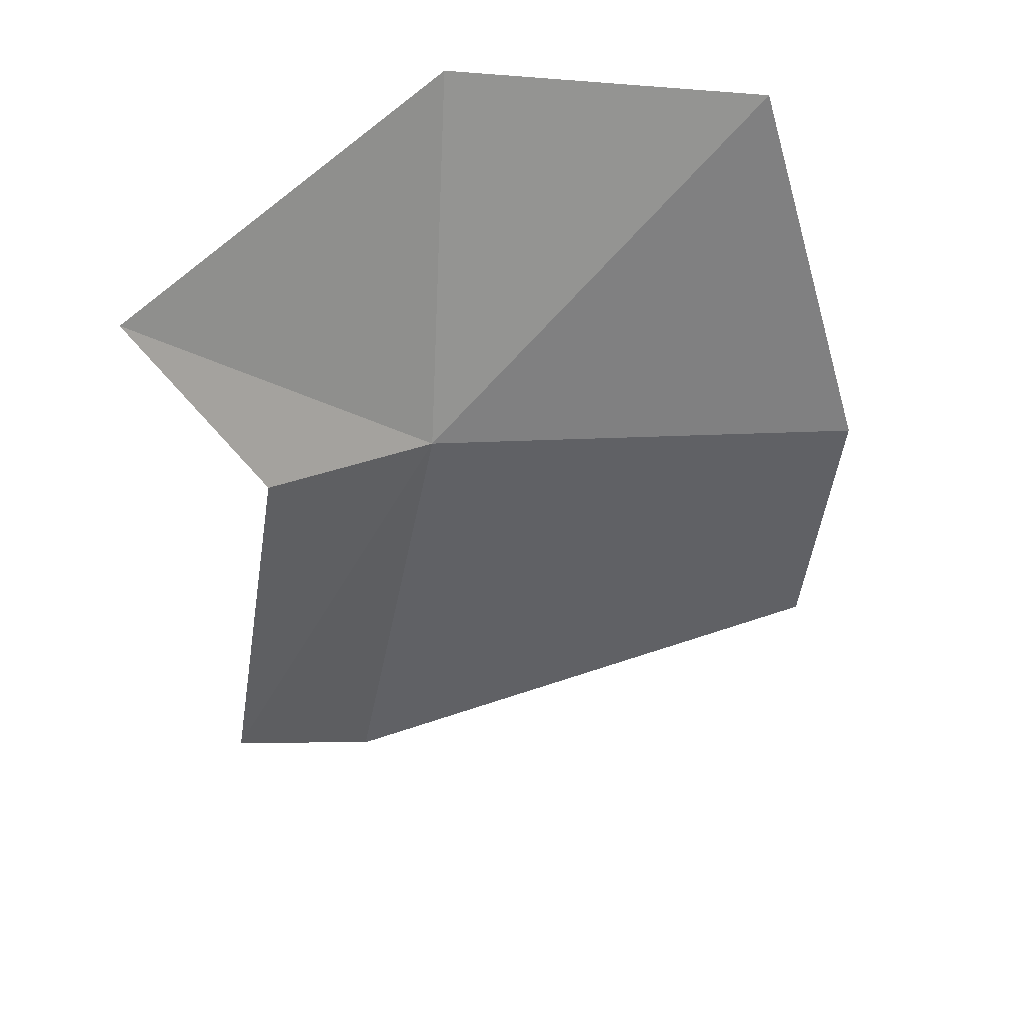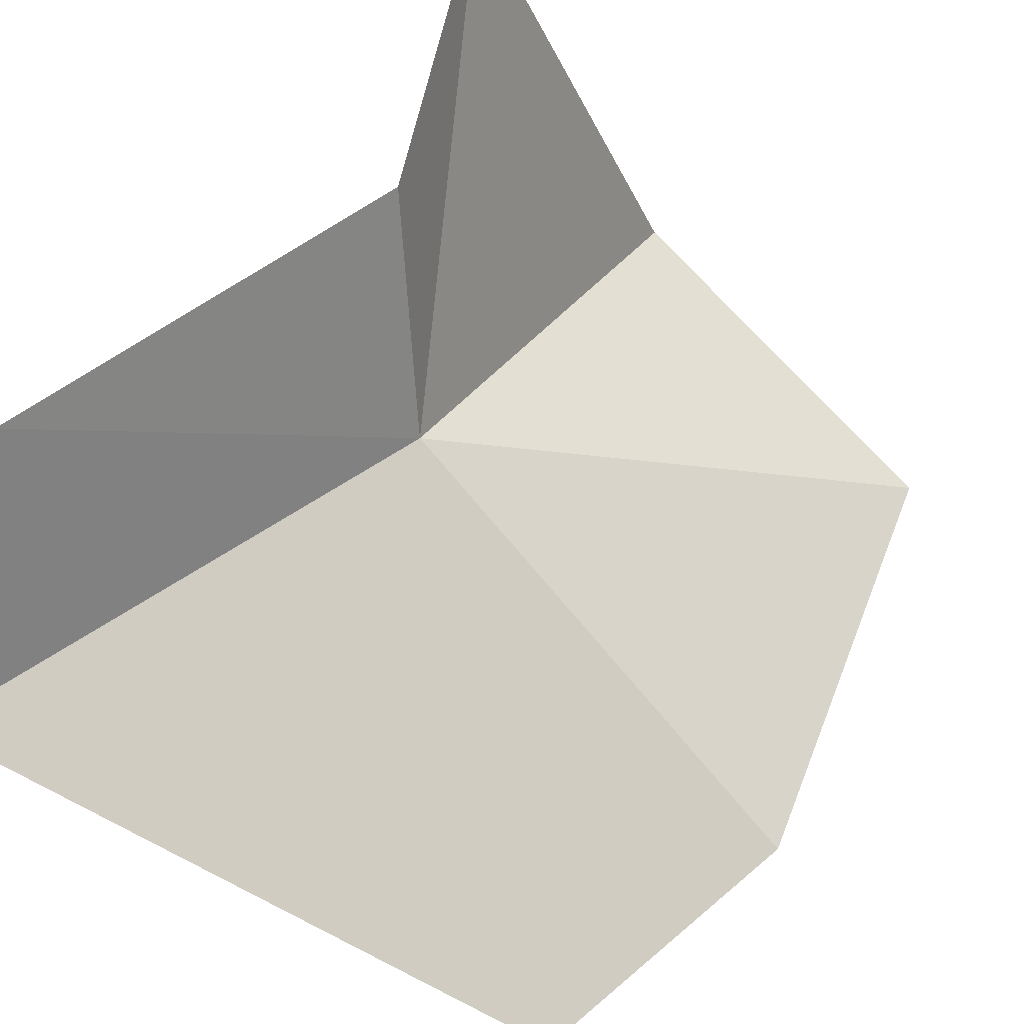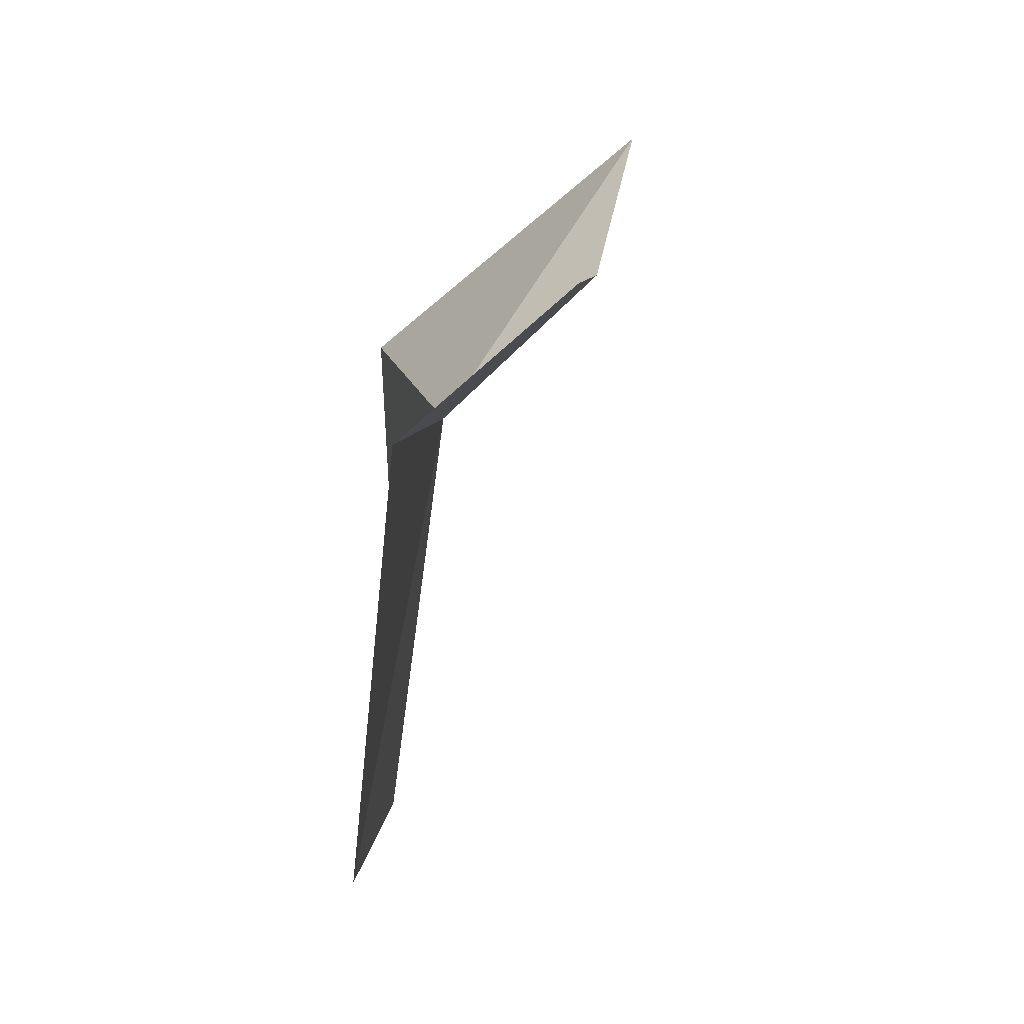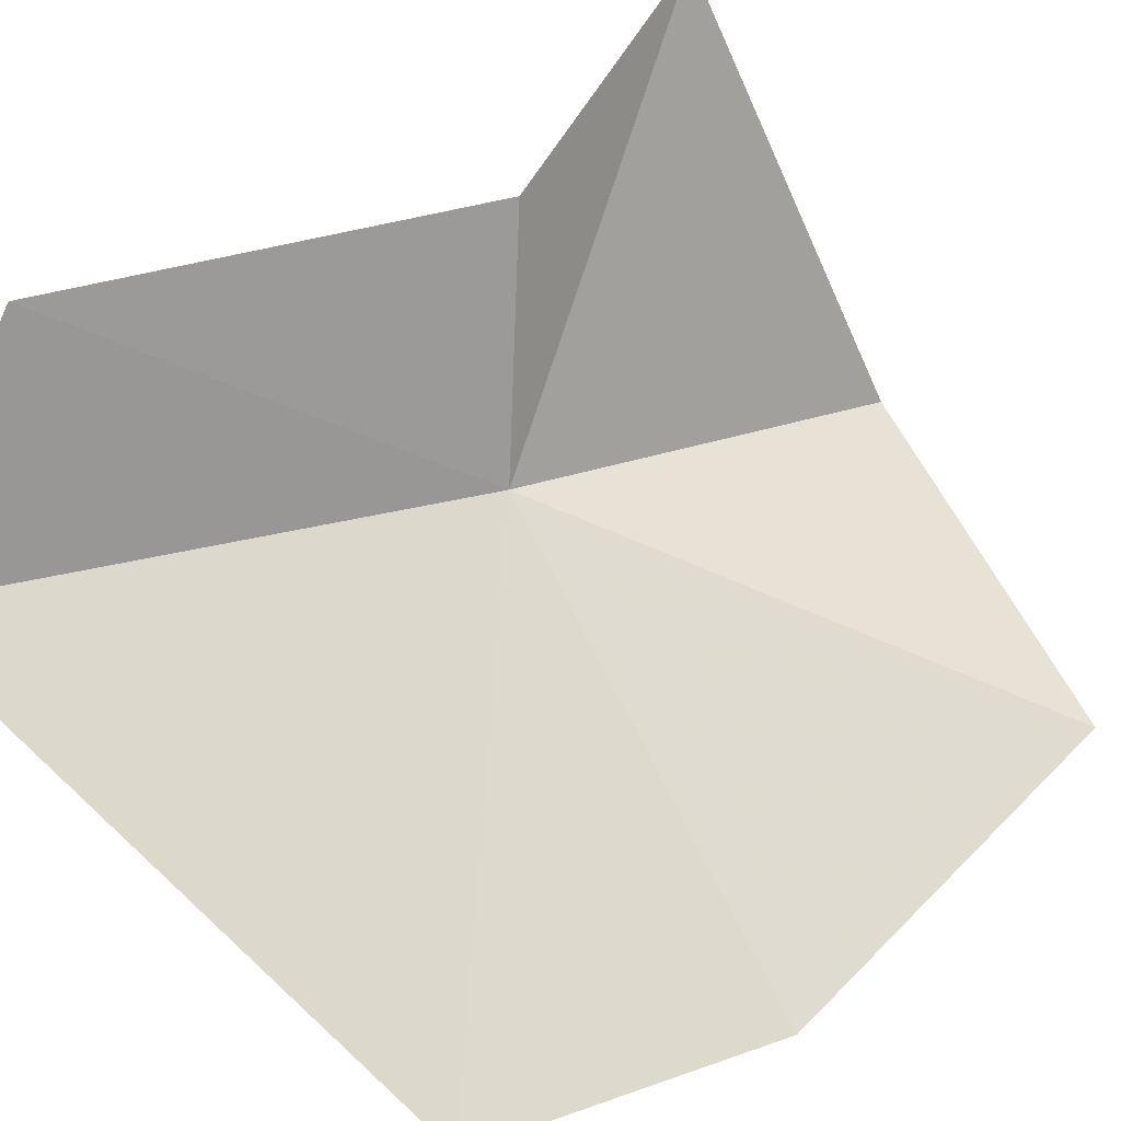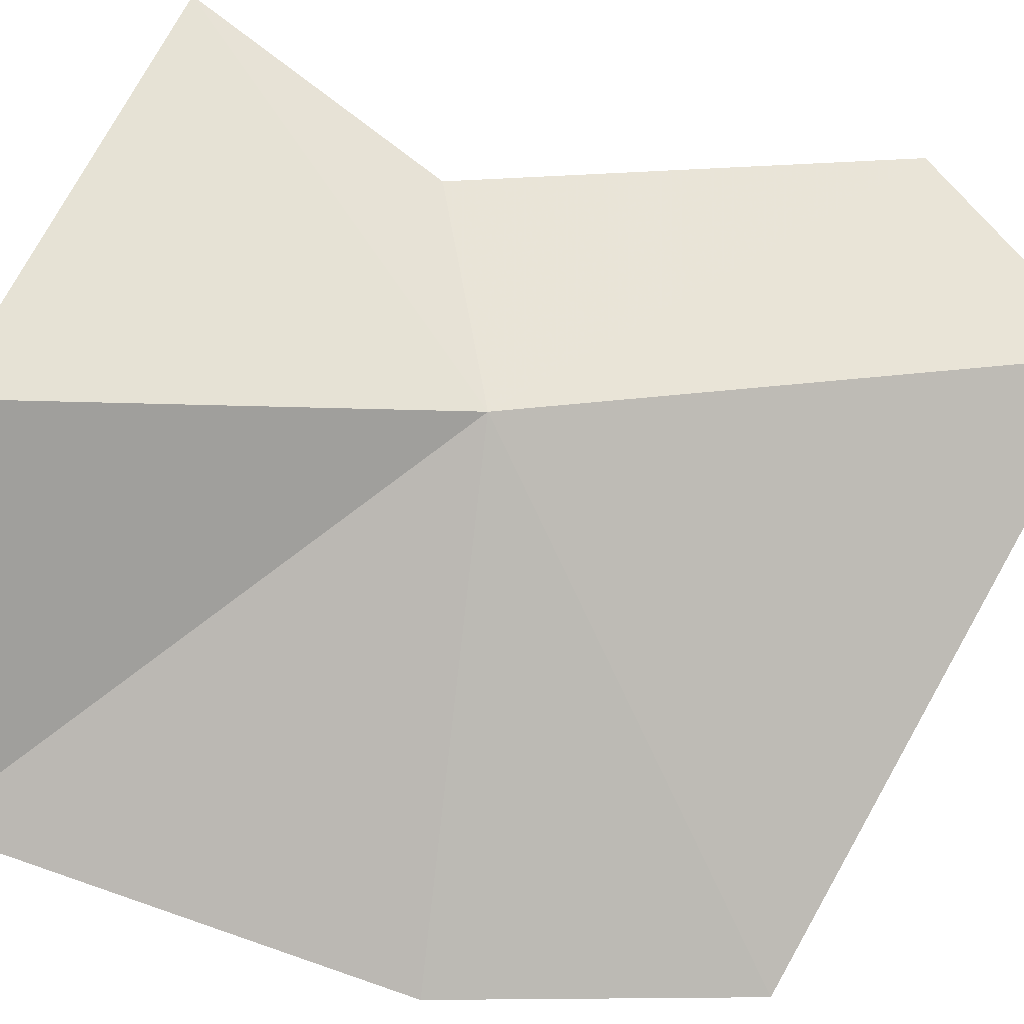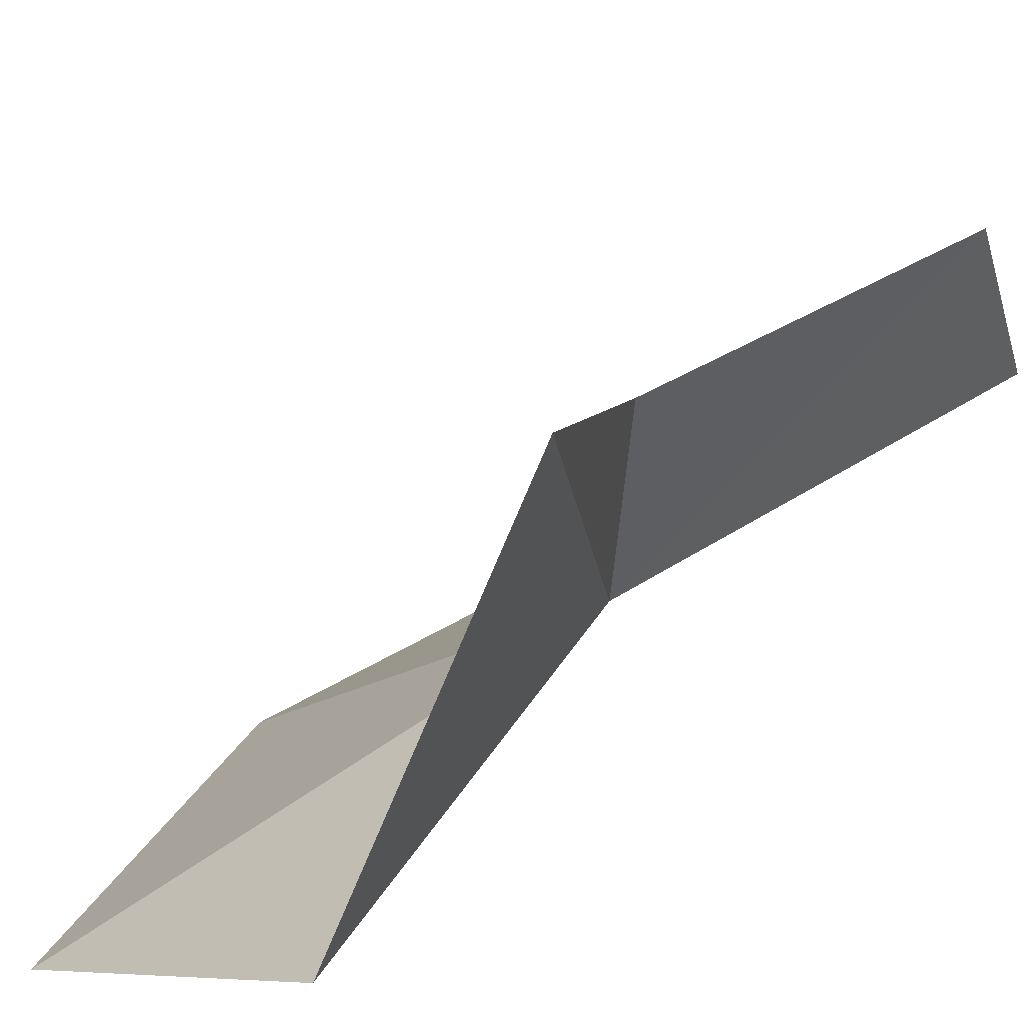
<metadata>
{"format":"obj","ext":"obj","renderer":"f3d","projection":"perspective","resolution":1024,"background":"white","views":[{"elev":34.9,"azim":34.4,"up":"+Y"},{"elev":48.1,"azim":36.4,"up":"+Z"},{"elev":-73.0,"azim":-60.9,"up":"+Y"},{"elev":35.8,"azim":55.7,"up":"+Z"},{"elev":-46.5,"azim":-97.5,"up":"+Z"},{"elev":32.2,"azim":-143.1,"up":"+Z"}]}
</metadata>
<code>
v 61.21 36.14 79.89
v 59.42 27.6 80.31
v 59.02 30.01 83.93
v 67.15 31.33 74.76
v 60.32 36.95 83.86
v 67.97 36.22 74.83
v 65.99 43.28 75.59
v 58.82 40.84 85.71
v 60.56 43.43 78.34
f 1 3 2
f 1 2 4
f 1 5 3
f 1 4 6
f 1 6 7
f 1 8 5
f 1 9 8
f 1 7 9

</code>
